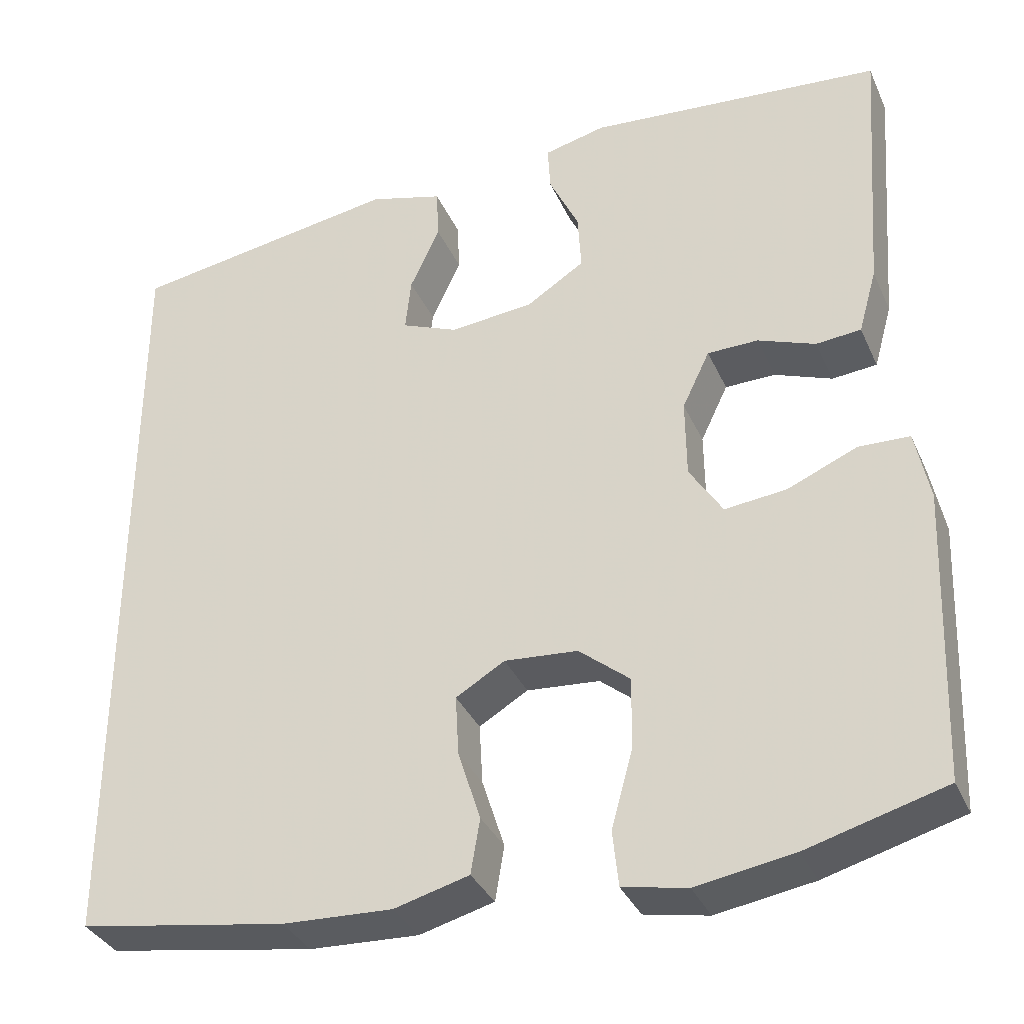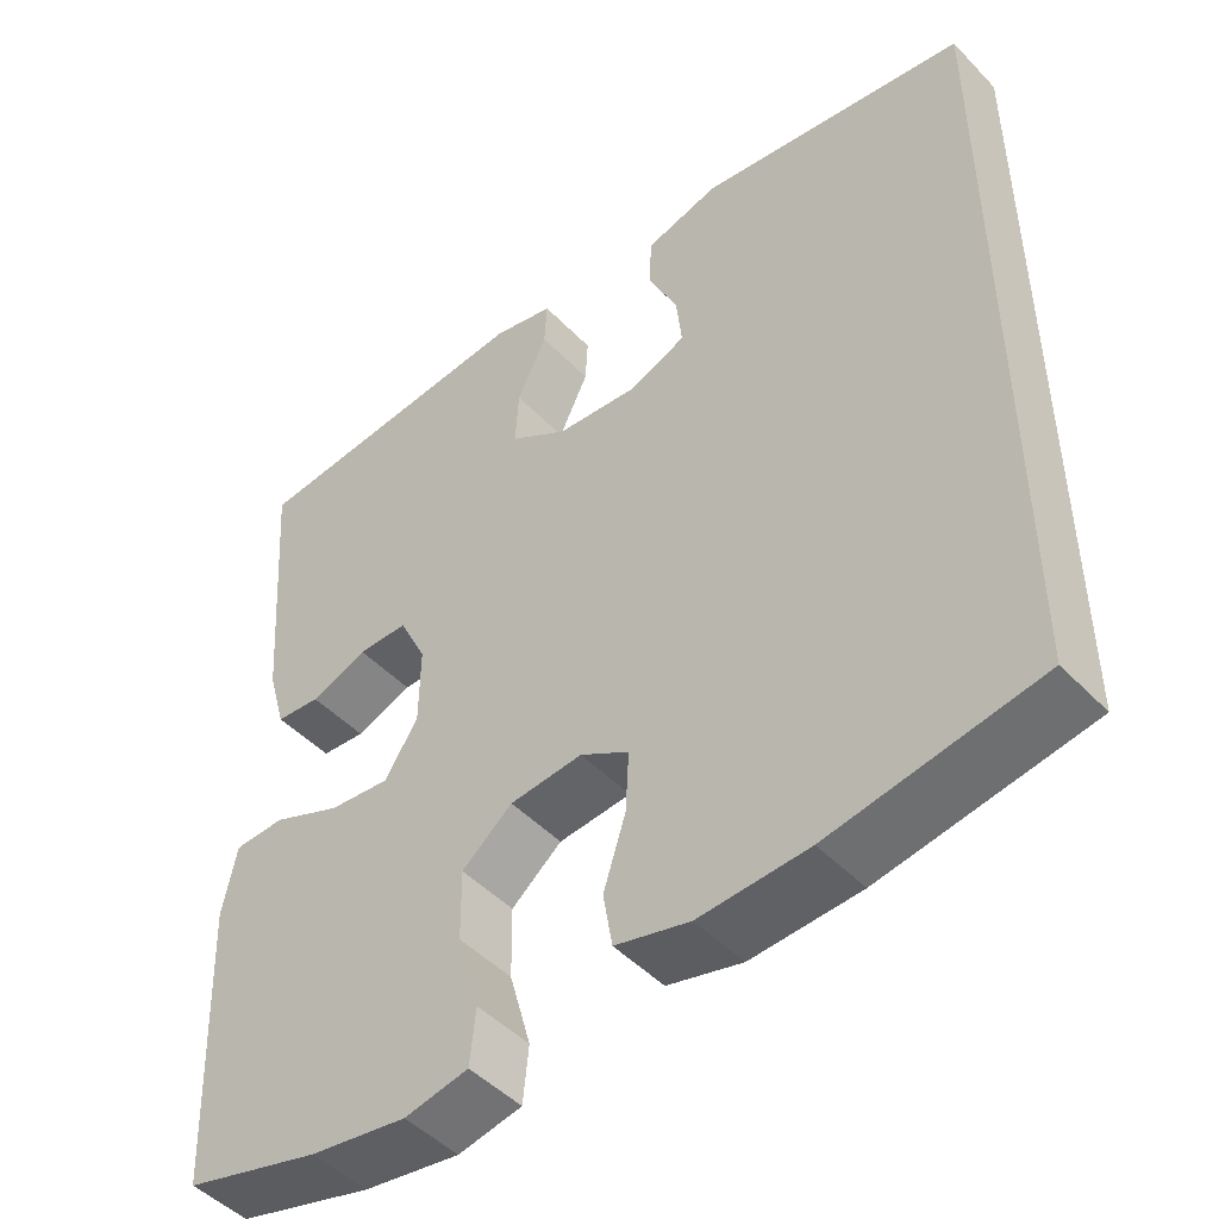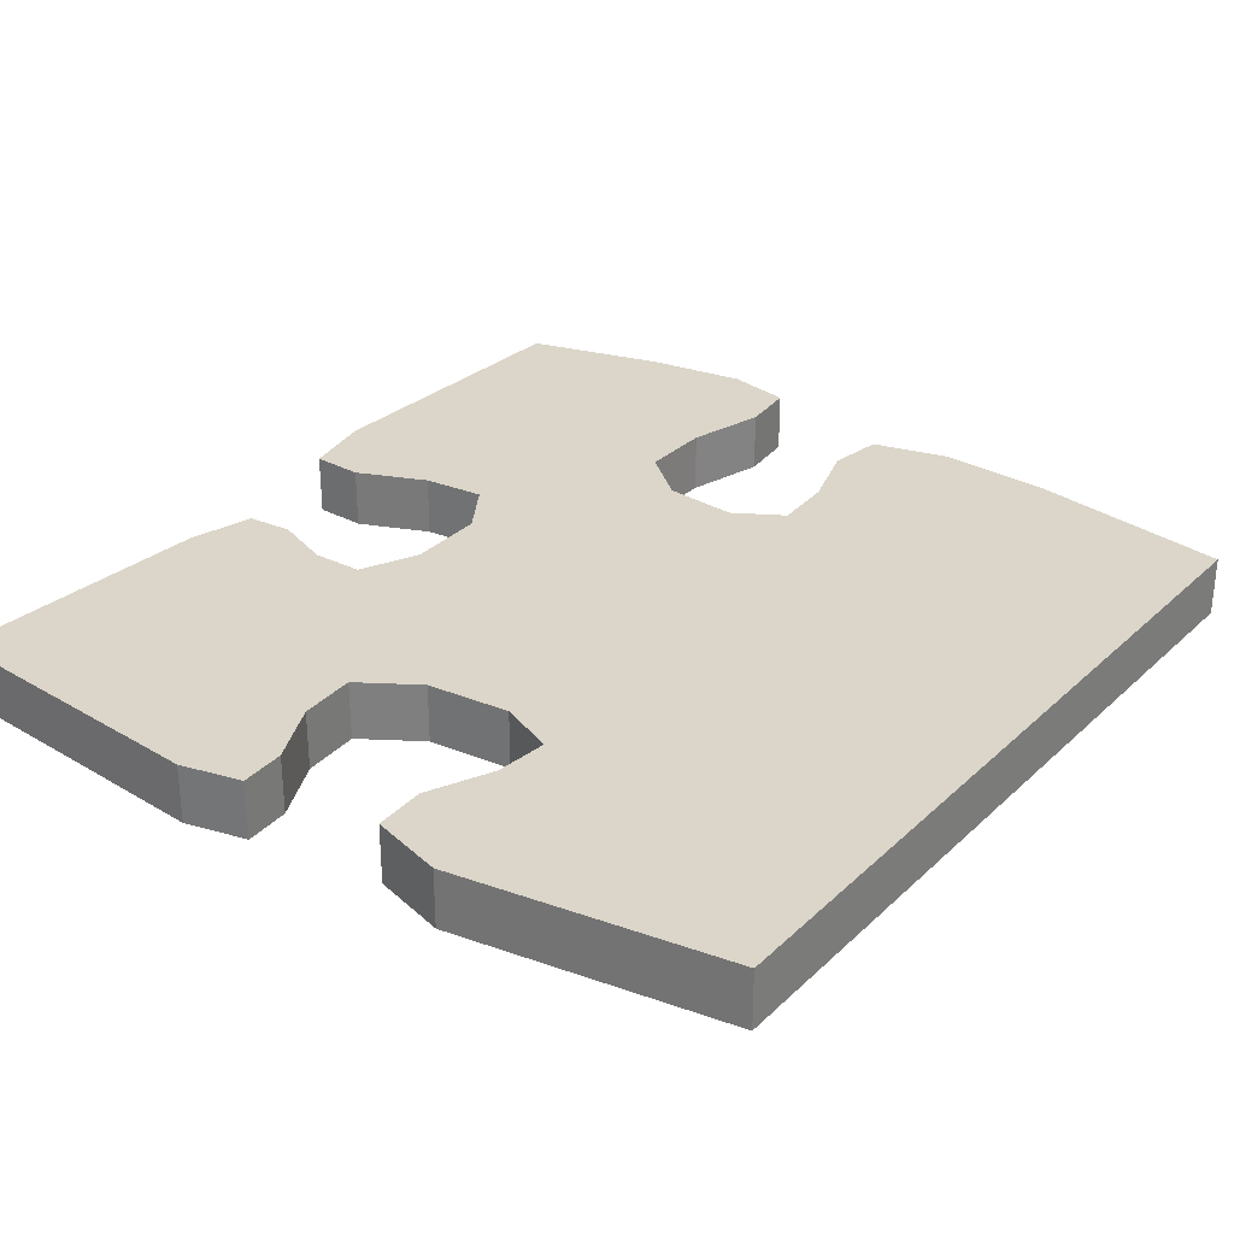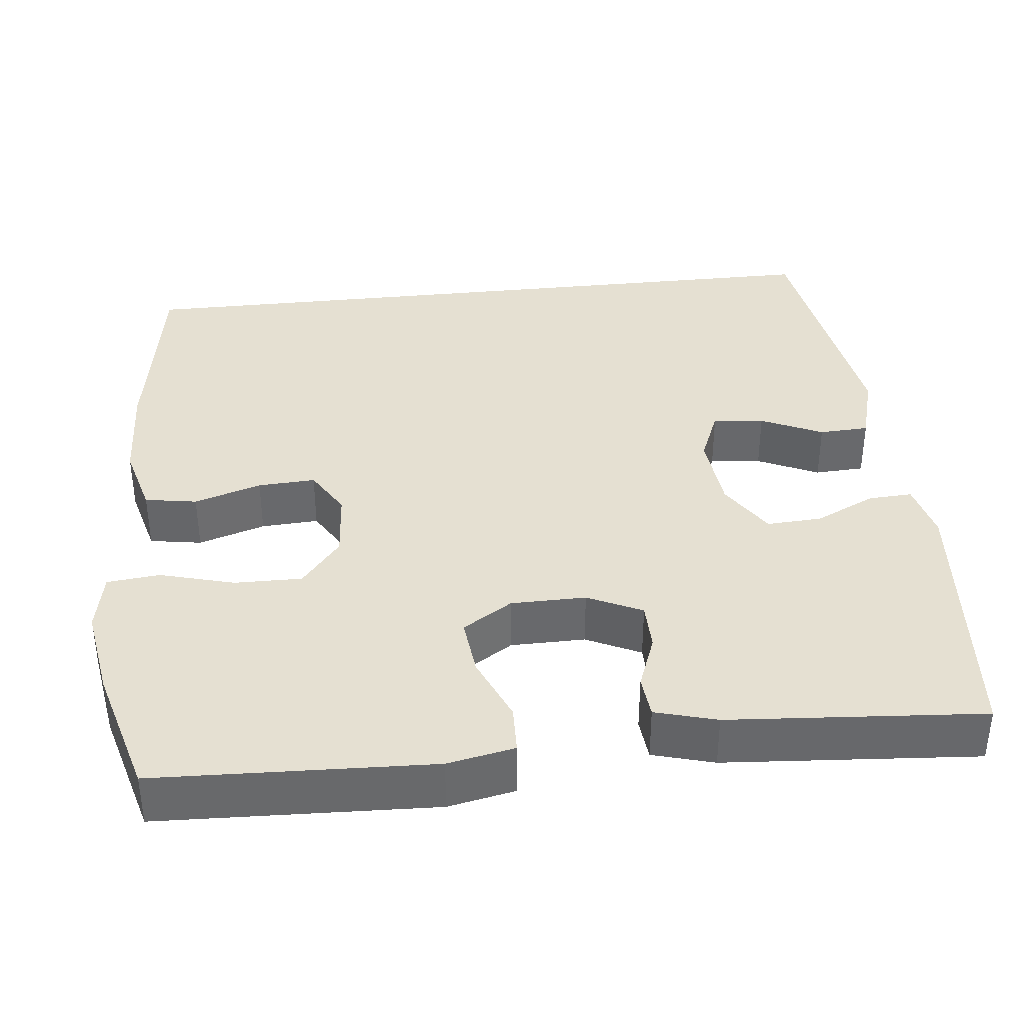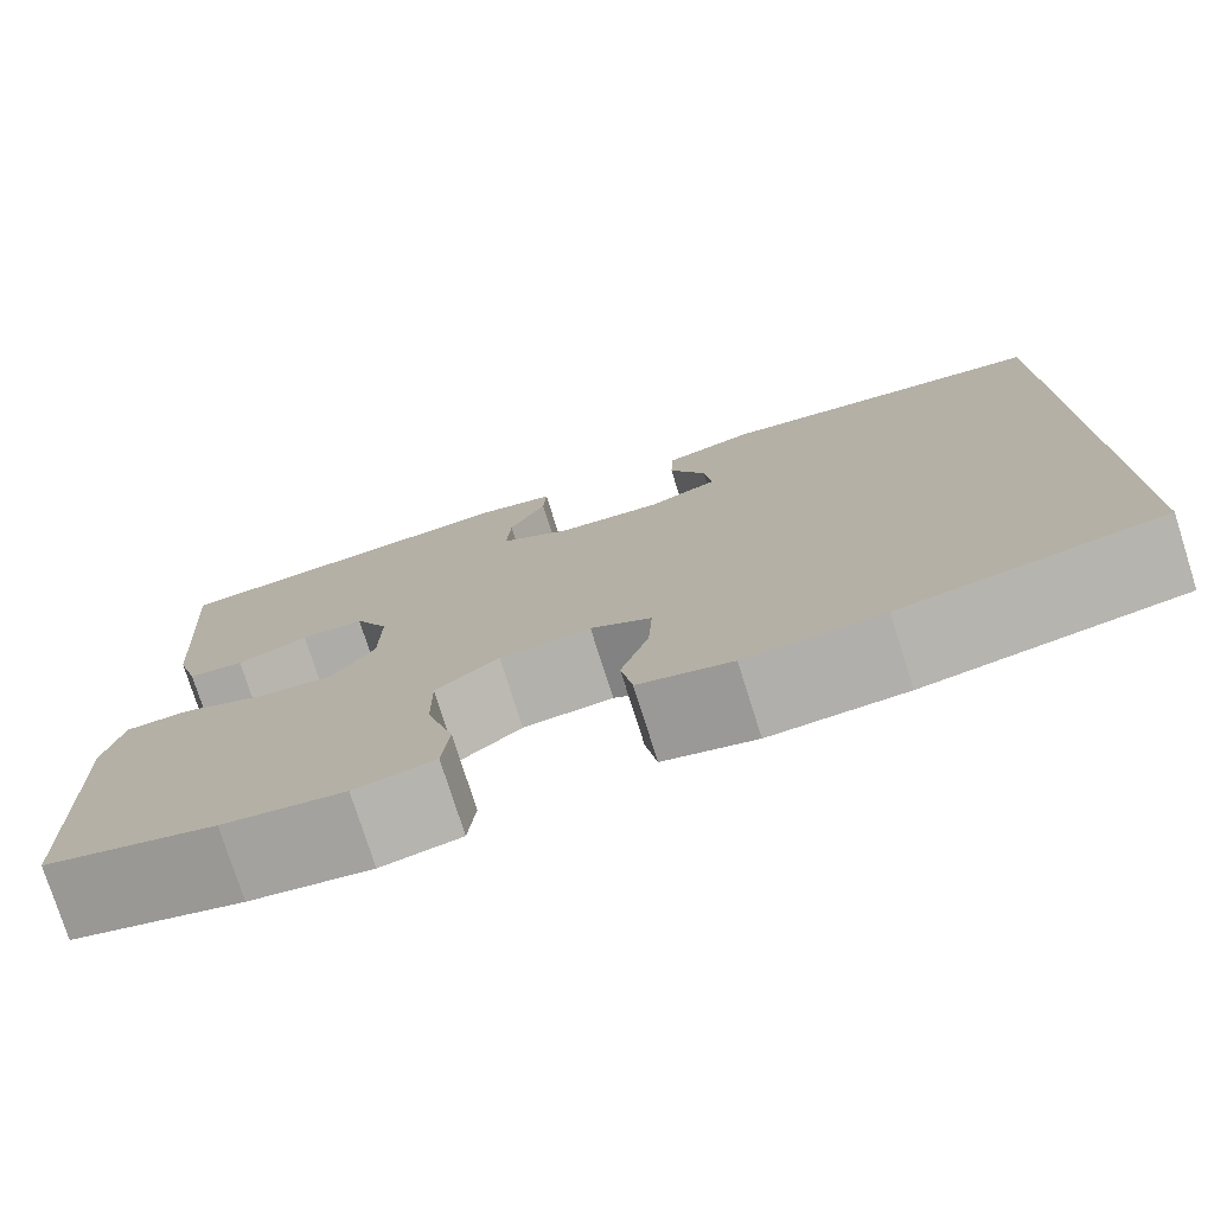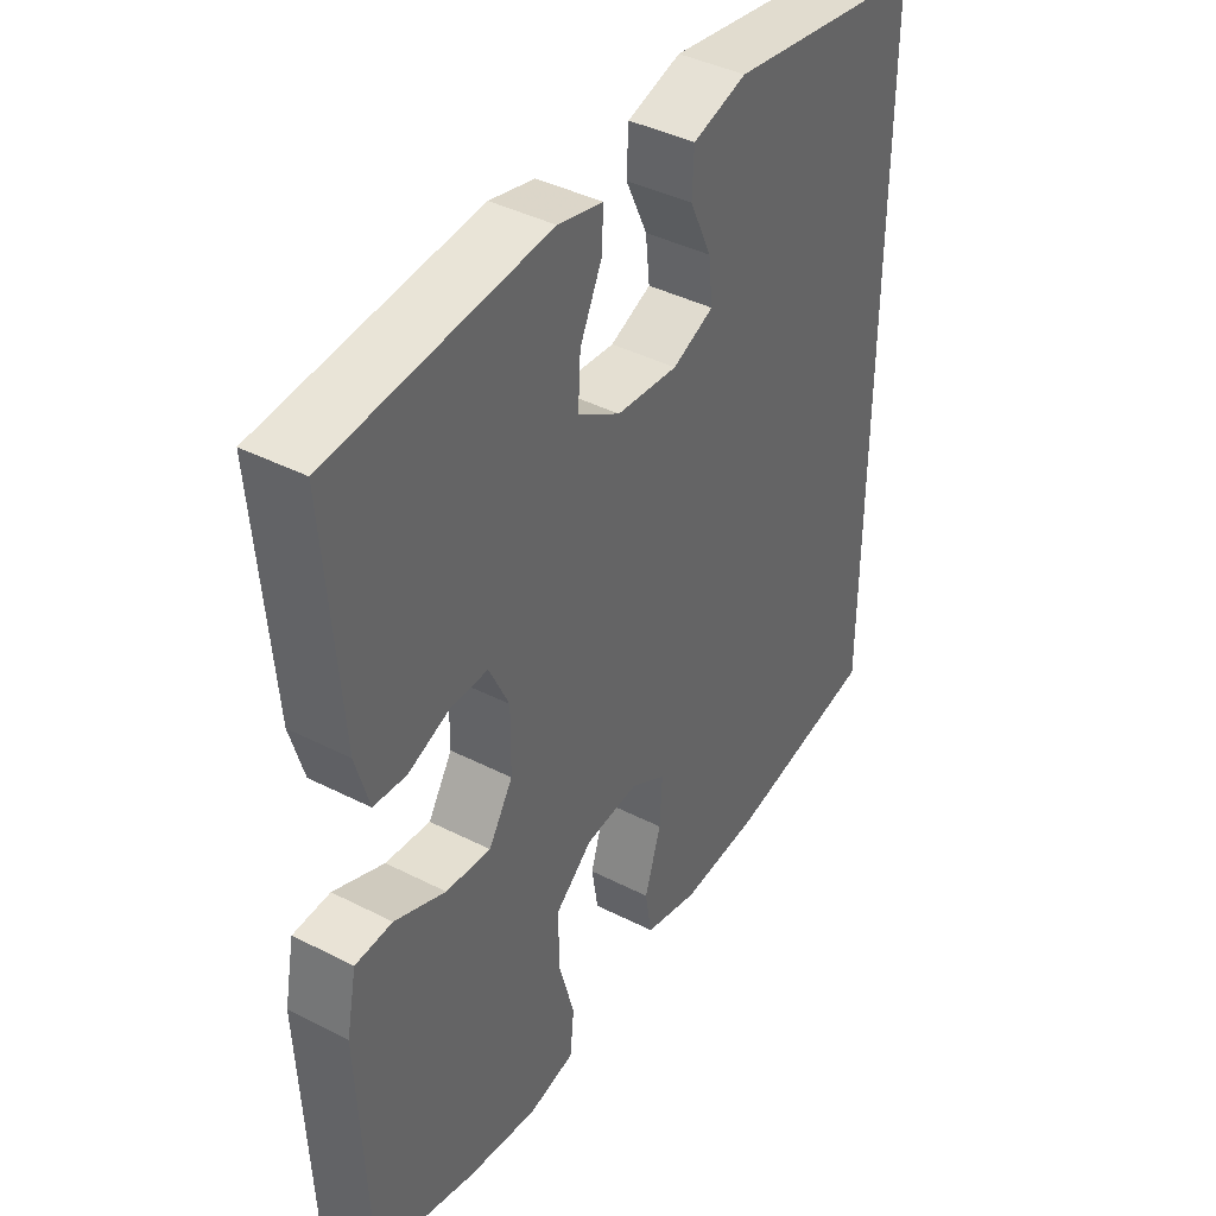
<metadata>
{"format":"obj","ext":"obj","renderer":"f3d","projection":"perspective","resolution":1024,"background":"white","views":[{"elev":-35.0,"azim":-158.2,"up":"+Z"},{"elev":-47.9,"azim":41.2,"up":"+Z"},{"elev":29.7,"azim":36.6,"up":"+Y"},{"elev":37.7,"azim":-96.2,"up":"+Y"},{"elev":-77.2,"azim":17.6,"up":"+Z"},{"elev":41.2,"azim":-58.2,"up":"+Z"}]}
</metadata>
<code>
v 0.5 0.07 0.462
v 0.5 0.07 -0.482
v 0.249 0.07 -0.523
v 0.117 0.07 -0.529
v 0.027 0.07 -0.505
v 0.016 0.07 -0.439
v 0.043 0.07 -0.354
v 0.047 0.07 -0.281
v -0.012 0.07 -0.246
v -0.1 0.07 -0.253
v -0.161 0.07 -0.303
v -0.16 0.07 -0.389
v -0.134 0.07 -0.483
v -0.141 0.07 -0.55
v -0.218 0.07 -0.565
v -0.335 0.07 -0.546
v -0.5 0.07 -0.5
v -0.514 0.07 -0.15
v -0.497 0.07 -0.065
v -0.436 0.07 -0.063
v -0.352 0.07 -0.099
v -0.278 0.07 -0.107
v -0.238 0.07 -0.044
v -0.237 0.07 0.051
v -0.27 0.07 0.12
v -0.331 0.07 0.121
v -0.4 0.07 0.095
v -0.454 0.07 0.1
v -0.476 0.07 0.178
v -0.5 0.07 0.5
v -0.145 0.07 0.53
v -0.071 0.07 0.512
v -0.074 0.07 0.456
v -0.11 0.07 0.38
v -0.114 0.07 0.31
v -0.044 0.07 0.265
v 0.057 0.07 0.255
v 0.125 0.07 0.283
v 0.118 0.07 0.348
v 0.082 0.07 0.426
v 0.085 0.07 0.489
v 0.174 0.07 0.514
v 0.5 0 0.462
v 0.5 0 -0.482
v 0.249 0 -0.523
v 0.117 0 -0.529
v 0.027 0 -0.505
v 0.016 0 -0.439
v 0.043 0 -0.354
v 0.047 0 -0.281
v -0.012 0 -0.246
v -0.1 0 -0.253
v -0.161 0 -0.303
v -0.16 0 -0.389
v -0.134 0 -0.483
v -0.141 0 -0.55
v -0.218 0 -0.565
v -0.335 0 -0.546
v -0.5 0 -0.5
v -0.514 0 -0.15
v -0.497 0 -0.065
v -0.436 0 -0.063
v -0.352 0 -0.099
v -0.278 0 -0.107
v -0.238 0 -0.044
v -0.237 0 0.051
v -0.27 0 0.12
v -0.331 0 0.121
v -0.4 0 0.095
v -0.454 0 0.1
v -0.476 0 0.178
v -0.5 0 0.5
v -0.145 0 0.53
v -0.071 0 0.512
v -0.074 0 0.456
v -0.11 0 0.38
v -0.114 0 0.31
v -0.044 0 0.265
v 0.057 0 0.255
v 0.125 0 0.283
v 0.118 0 0.348
v 0.082 0 0.426
v 0.085 0 0.489
v 0.174 0 0.514
f 41 42 1
f 40 41 1
f 39 40 1
f 1 2 3
f 39 1 3
f 38 39 3
f 37 38 3 4
f 36 37 4
f 35 36 4
f 32 33 34
f 31 32 34
f 30 31 34
f 29 30 34
f 28 29 34
f 27 28 34
f 26 27 34
f 25 26 34 35
f 24 25 35
f 23 24 35
f 19 20 21
f 18 19 21
f 17 18 21
f 16 17 21
f 15 16 21
f 14 15 21
f 13 14 21
f 12 13 21
f 11 12 21 22
f 10 11 22 23
f 4 5 6 7
f 4 7 8
f 35 4 8
f 9 10 23 35
f 8 9 35
f 43 84 83
f 43 83 82
f 43 82 81
f 45 44 43
f 45 43 81
f 45 81 80
f 46 45 80 79
f 46 79 78
f 46 78 77
f 76 75 74
f 76 74 73
f 76 73 72
f 76 72 71
f 76 71 70
f 76 70 69
f 76 69 68
f 77 76 68 67
f 77 67 66
f 77 66 65
f 63 62 61
f 63 61 60
f 63 60 59
f 63 59 58
f 63 58 57
f 63 57 56
f 63 56 55
f 63 55 54
f 64 63 54 53
f 65 64 53 52
f 49 48 47 46
f 50 49 46
f 50 46 77
f 77 65 52 51
f 77 51 50
f 1 43 44 2
f 2 44 45 3
f 3 45 46 4
f 4 46 47 5
f 5 47 48 6
f 6 48 49 7
f 7 49 50 8
f 8 50 51 9
f 9 51 52 10
f 10 52 53 11
f 11 53 54 12
f 12 54 55 13
f 13 55 56 14
f 14 56 57 15
f 15 57 58 16
f 16 58 59 17
f 17 59 60 18
f 18 60 61 19
f 19 61 62 20
f 20 62 63 21
f 21 63 64 22
f 22 64 65 23
f 23 65 66 24
f 24 66 67 25
f 25 67 68 26
f 26 68 69 27
f 27 69 70 28
f 28 70 71 29
f 29 71 72 30
f 30 72 73 31
f 31 73 74 32
f 32 74 75 33
f 33 75 76 34
f 34 76 77 35
f 35 77 78 36
f 36 78 79 37
f 37 79 80 38
f 38 80 81 39
f 39 81 82 40
f 40 82 83 41
f 41 83 84 42
f 42 84 43 1

</code>
